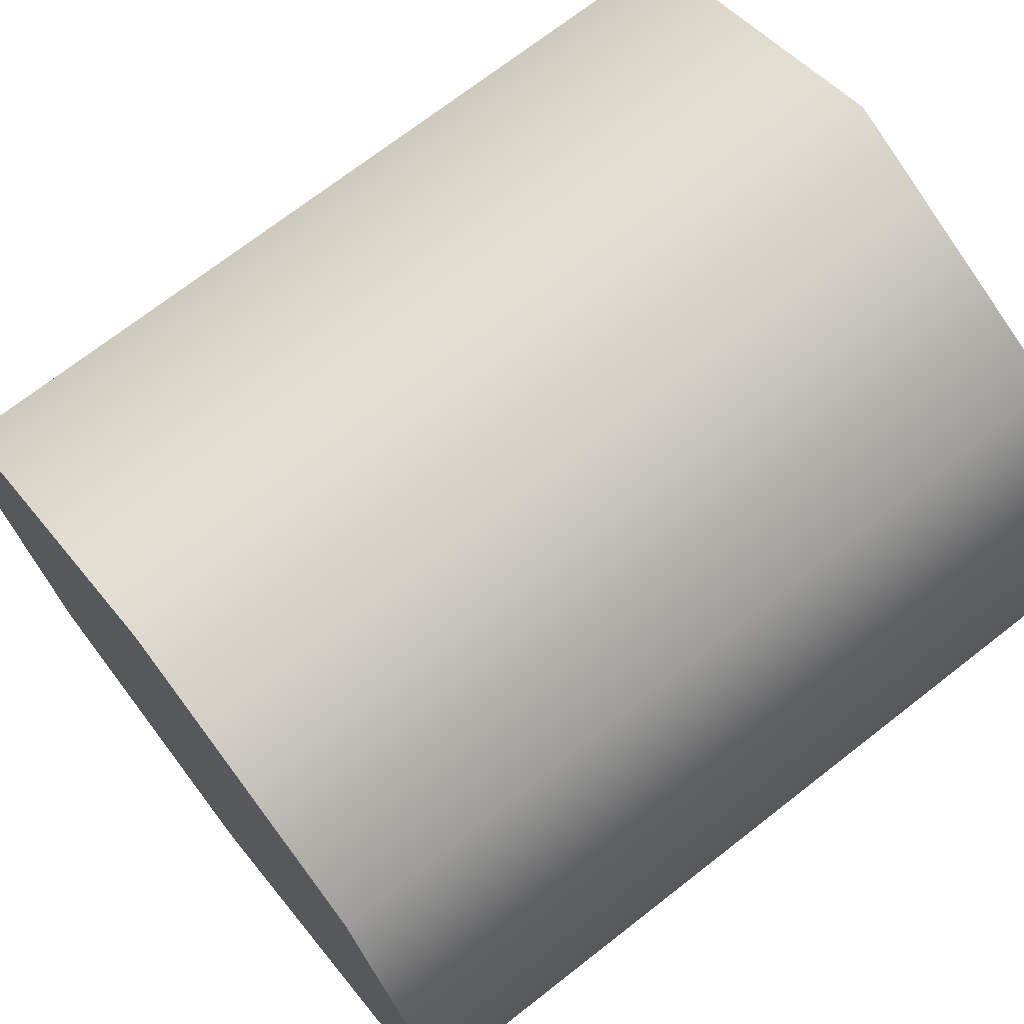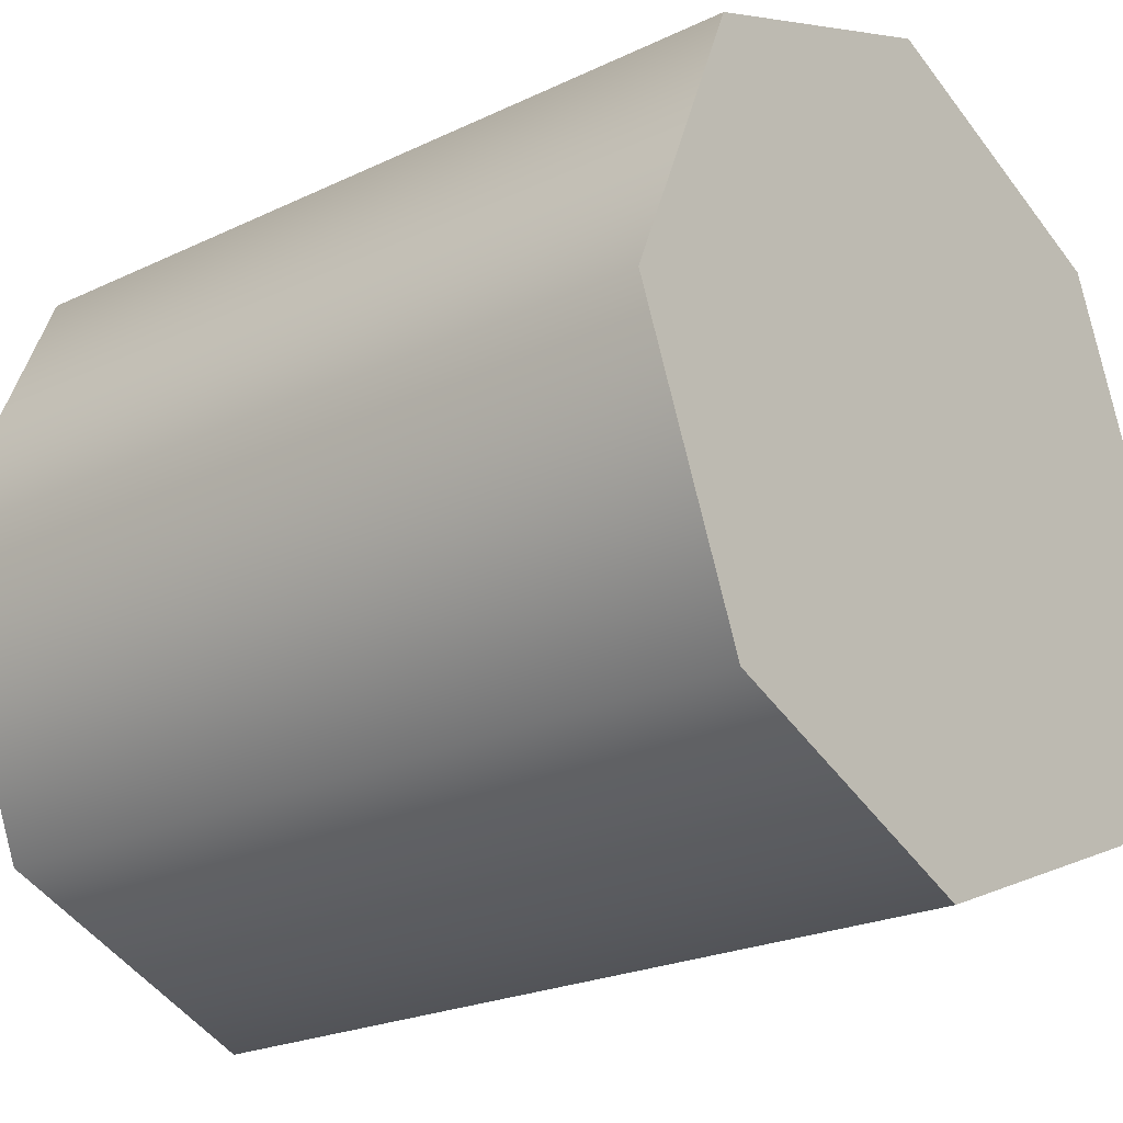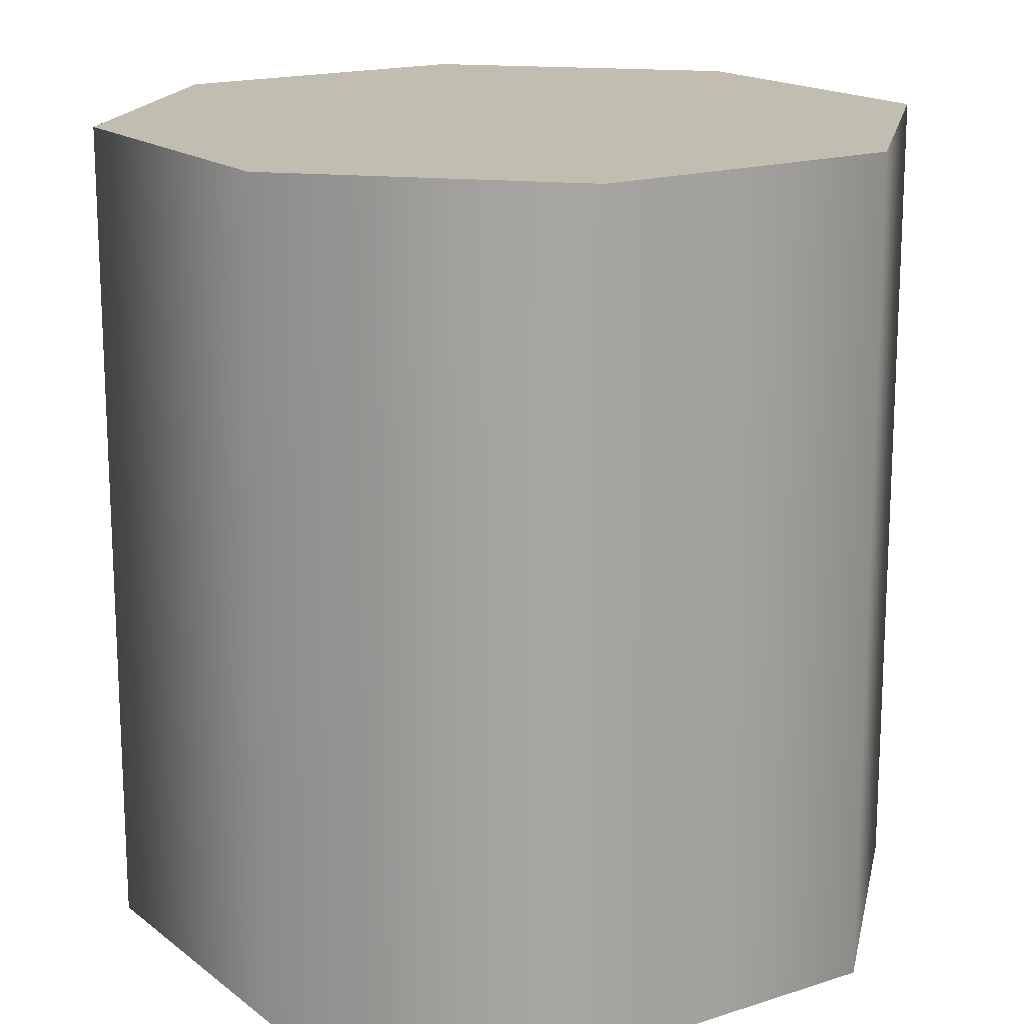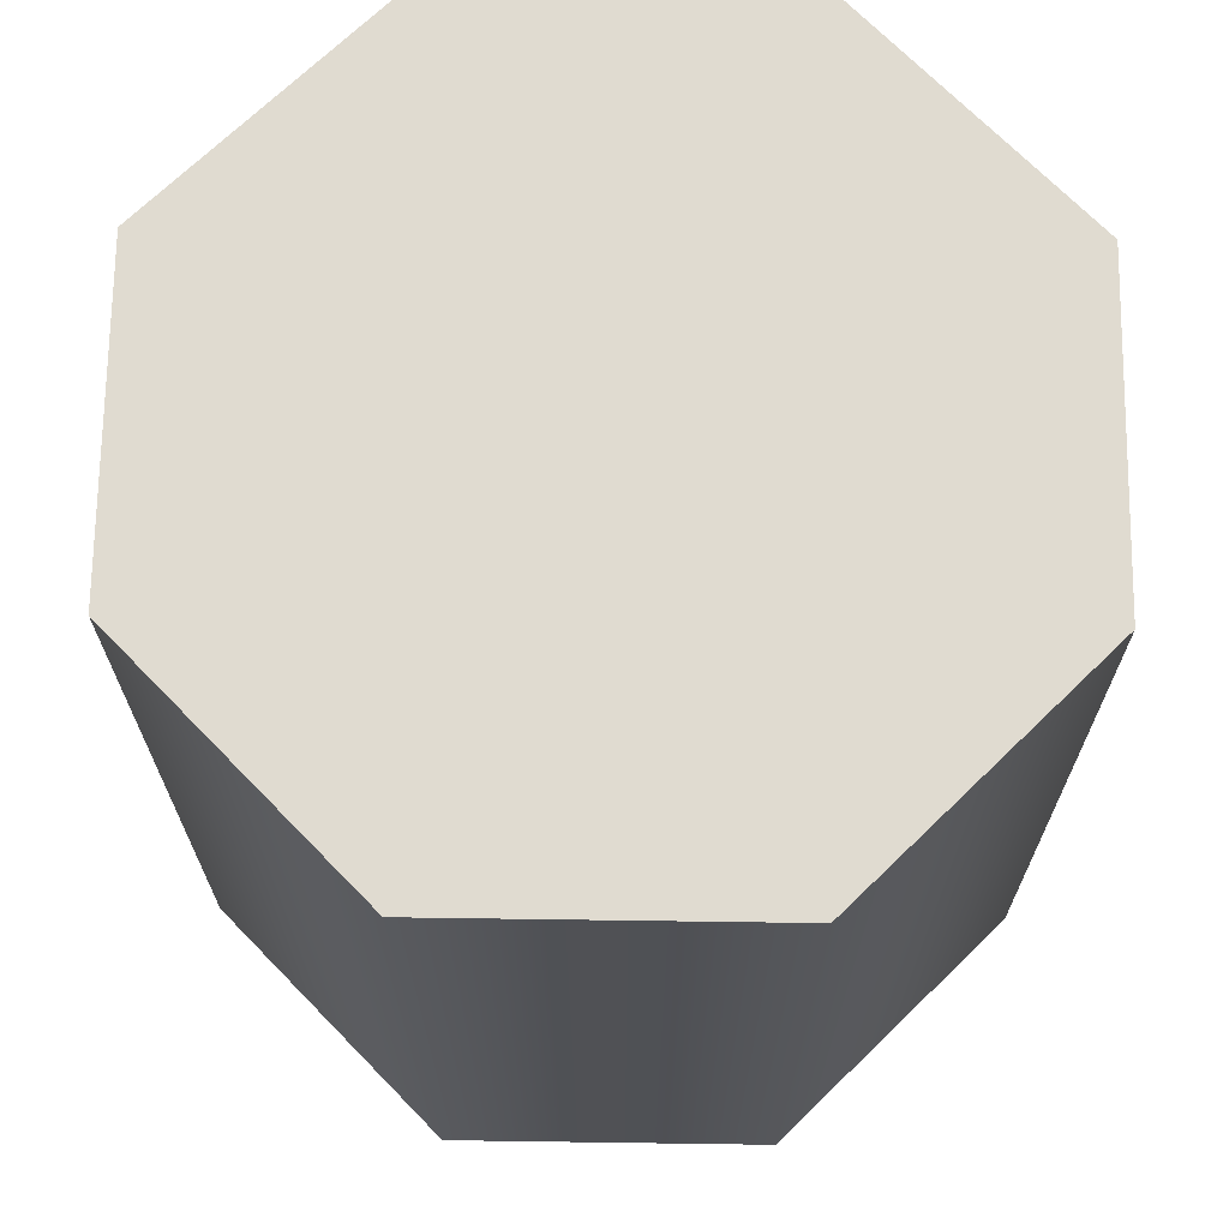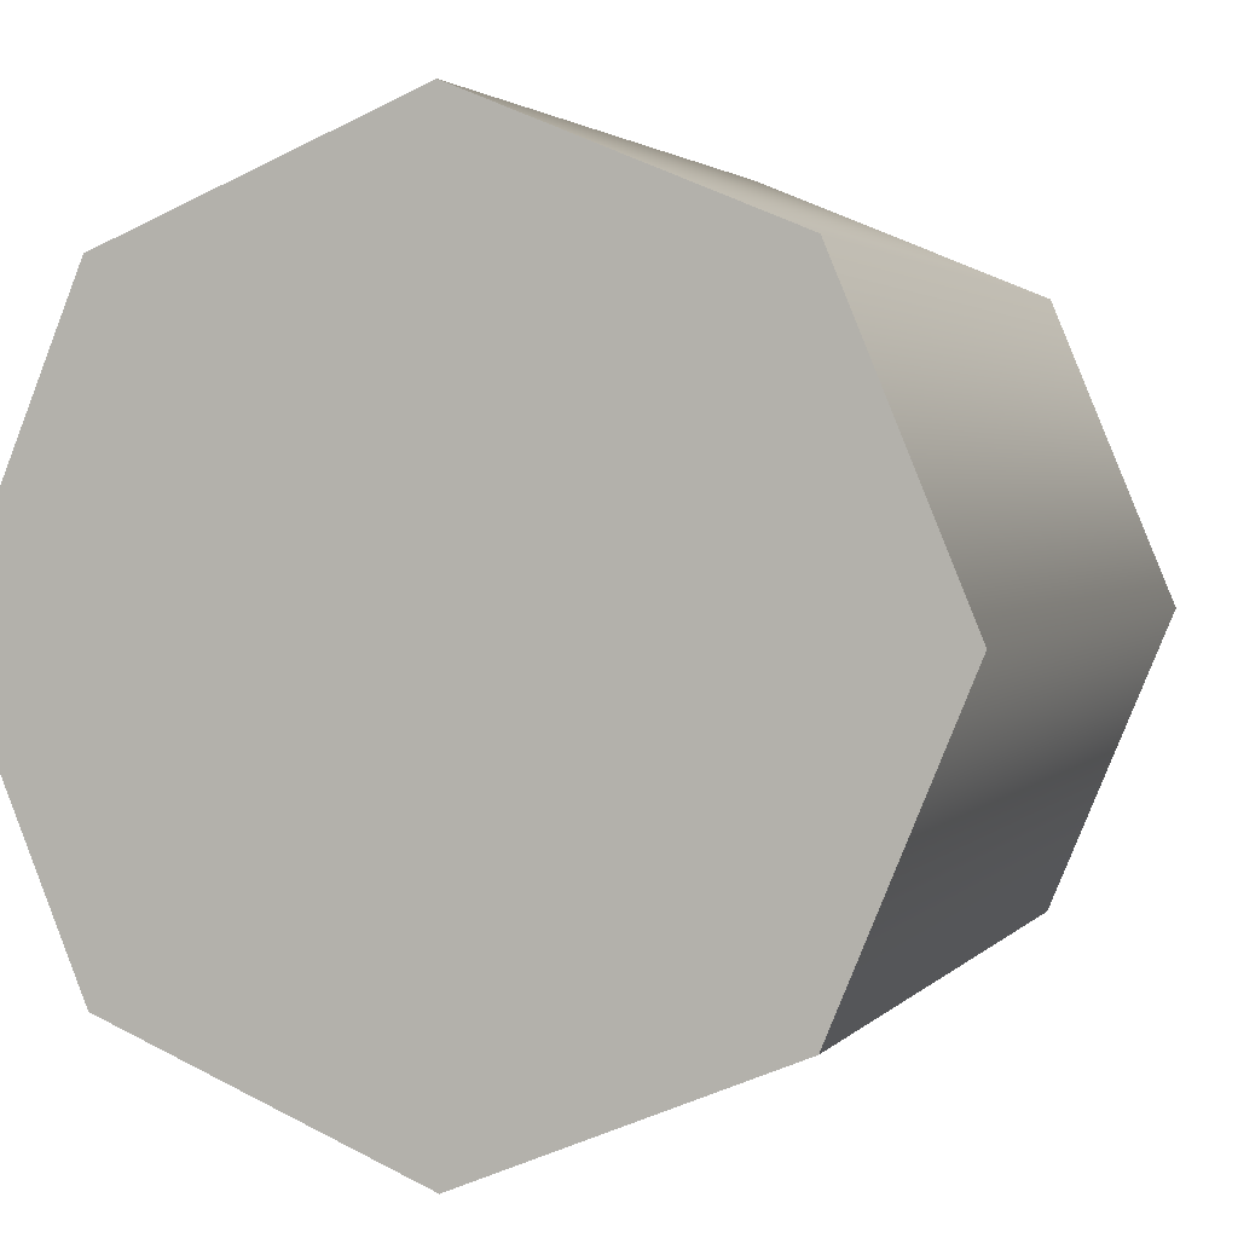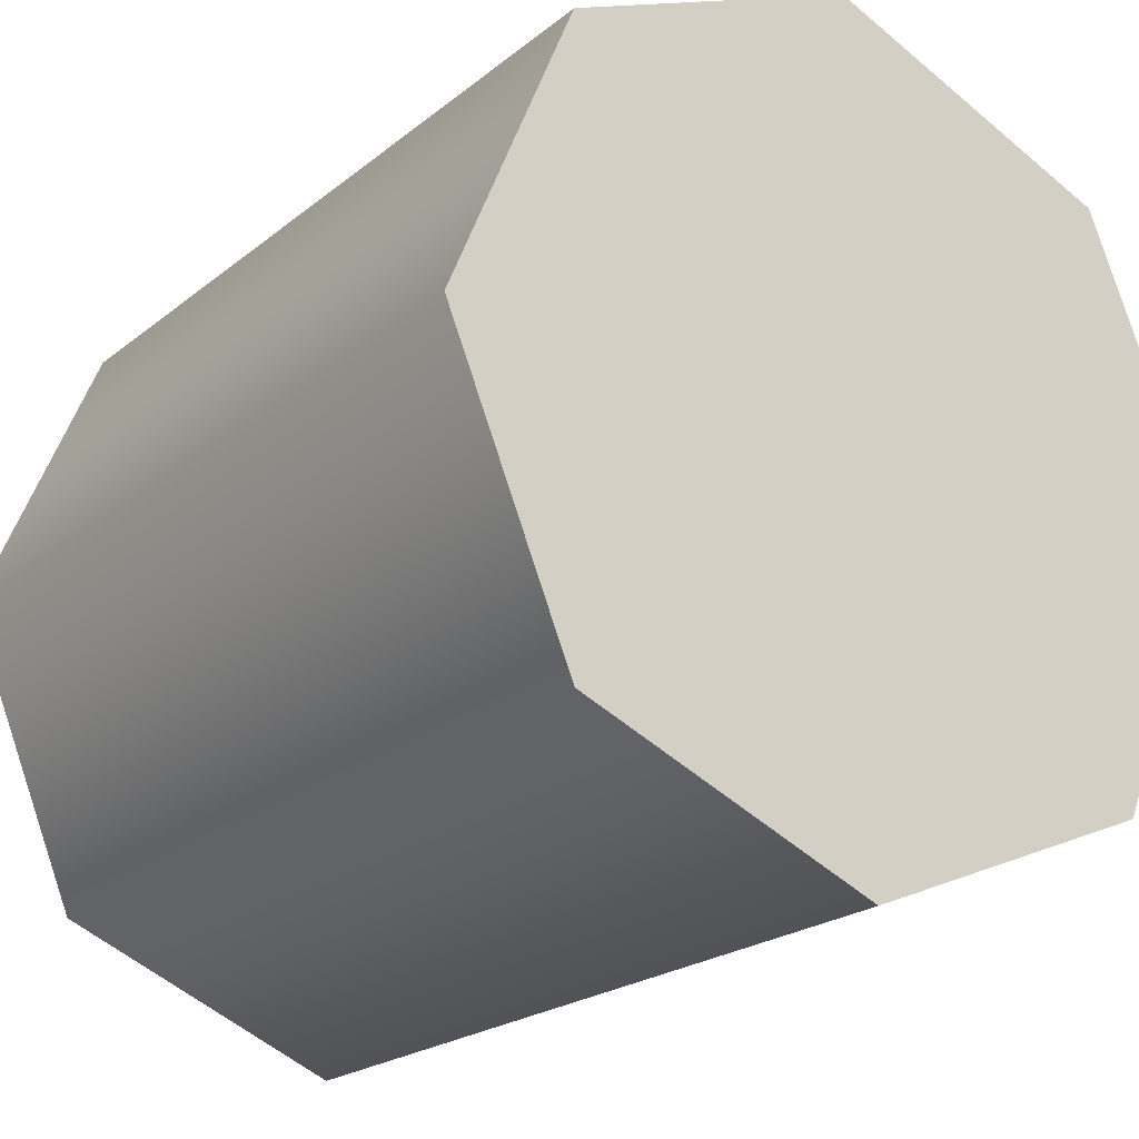
<metadata>
{"format":"obj","ext":"obj","renderer":"f3d","projection":"perspective","resolution":1024,"background":"white","views":[{"elev":71.2,"azim":-128.0,"up":"+Z"},{"elev":-22.9,"azim":129.2,"up":"+Z"},{"elev":16.7,"azim":-56.0,"up":"+Y"},{"elev":69.8,"azim":-156.7,"up":"+Y"},{"elev":2.3,"azim":18.9,"up":"+Z"},{"elev":-21.4,"azim":144.3,"up":"+Z"}]}
</metadata>
<code>
o Cylinder
g Cylinder
v 0.5 0 0
v 0.5 1 0
v 0.3536 0 0.3536
v 0.3536 1 0.3536
v 0.3536 0 0.3536
v 0.3536 1 0.3536
v -2.186e-08 0 0.5
v -2.186e-08 1 0.5
v -2.186e-08 0 0.5
v -2.186e-08 1 0.5
v -0.3536 0 0.3536
v -0.3536 1 0.3536
v -0.3536 0 0.3536
v -0.3536 1 0.3536
v -0.5 0 -4.371e-08
v -0.5 1 -4.371e-08
v -0.5 0 -4.371e-08
v -0.5 1 -4.371e-08
v -0.3536 0 -0.3536
v -0.3536 1 -0.3536
v -0.3536 0 -0.3536
v -0.3536 1 -0.3536
v 5.962e-09 0 -0.5
v 5.962e-09 1 -0.5
v 5.962e-09 0 -0.5
v 5.962e-09 1 -0.5
v 0.3536 0 -0.3536
v 0.3536 1 -0.3536
v 0.3536 0 -0.3536
v 0.3536 1 -0.3536
v 0.5 0 0
v 0.5 1 0
v 0.3536 0 0.3536
v 0 0 0
v 0.5 0 0
v -2.186e-08 0 0.5
v -0.3536 0 0.3536
v -0.5 0 -4.371e-08
v -0.3536 0 -0.3536
v 5.962e-09 0 -0.5
v 0.3536 0 -0.3536
v 0.5 1 0
v 0 1 0
v 0.3536 1 0.3536
v -2.186e-08 1 0.5
v -0.3536 1 0.3536
v -0.5 1 -4.371e-08
v -0.3536 1 -0.3536
v 5.962e-09 1 -0.5
v 0.3536 1 -0.3536
g Cylinder
f 1 2 3
f 2 4 3
f 5 6 7
f 6 8 7
f 9 10 11
f 10 12 11
f 13 14 15
f 14 16 15
f 17 18 19
f 18 20 19
f 21 22 23
f 22 24 23
f 25 26 27
f 26 28 27
f 29 30 31
f 30 32 31
f 33 34 35
f 36 34 33
f 37 34 36
f 38 34 37
f 39 34 38
f 40 34 39
f 41 34 40
f 35 34 41
f 42 43 44
f 44 43 45
f 45 43 46
f 46 43 47
f 47 43 48
f 48 43 49
f 49 43 50
f 50 43 42

</code>
